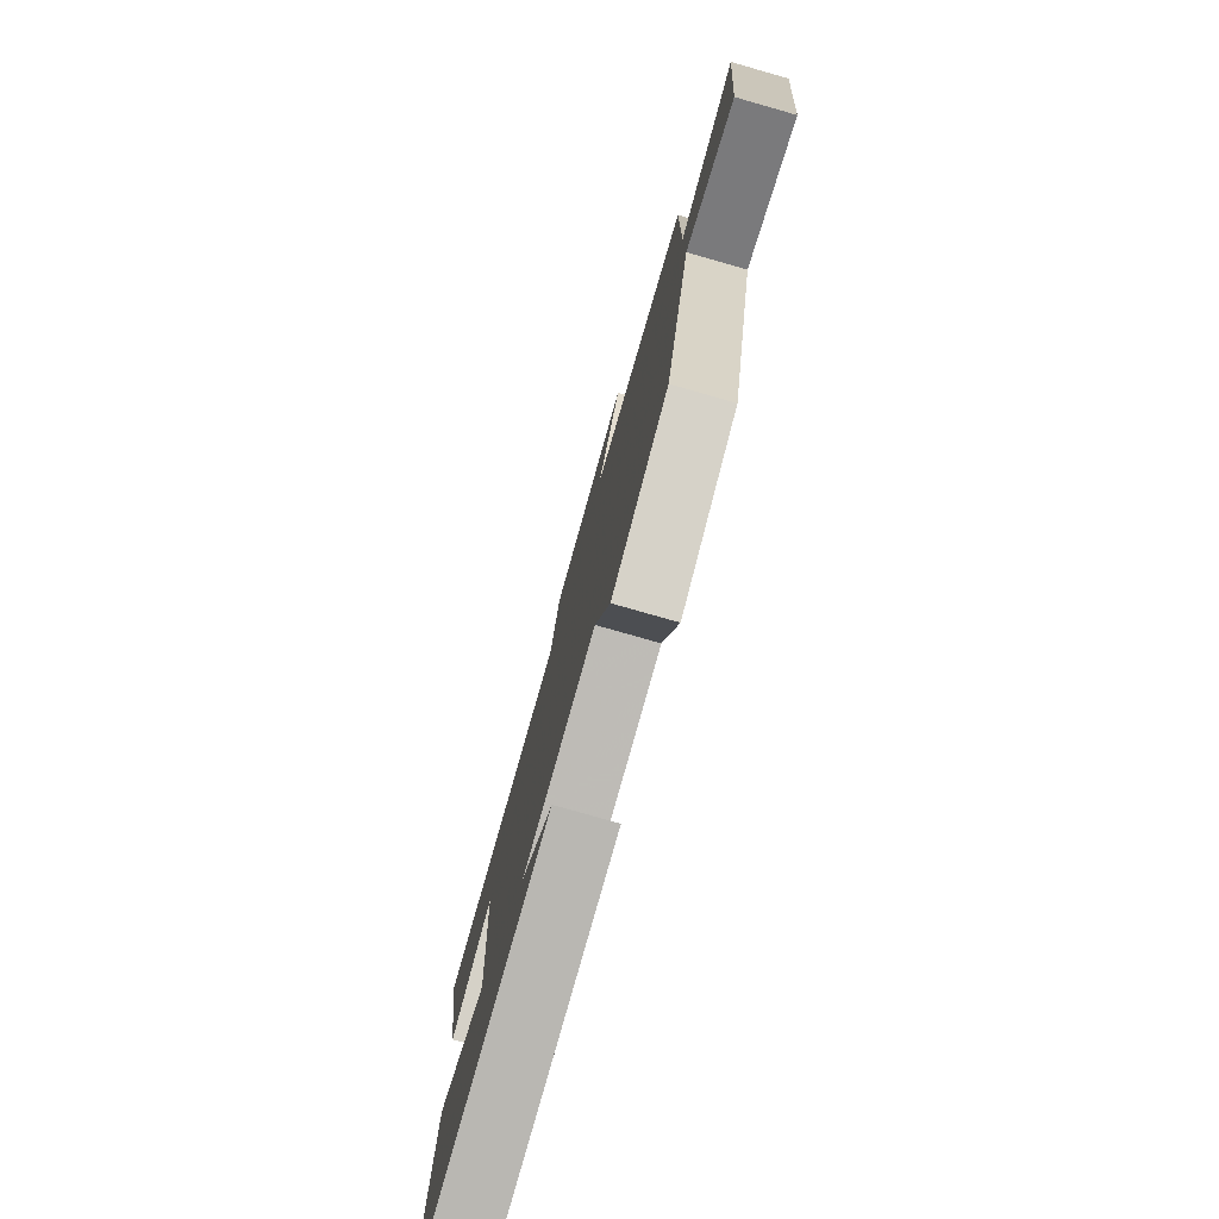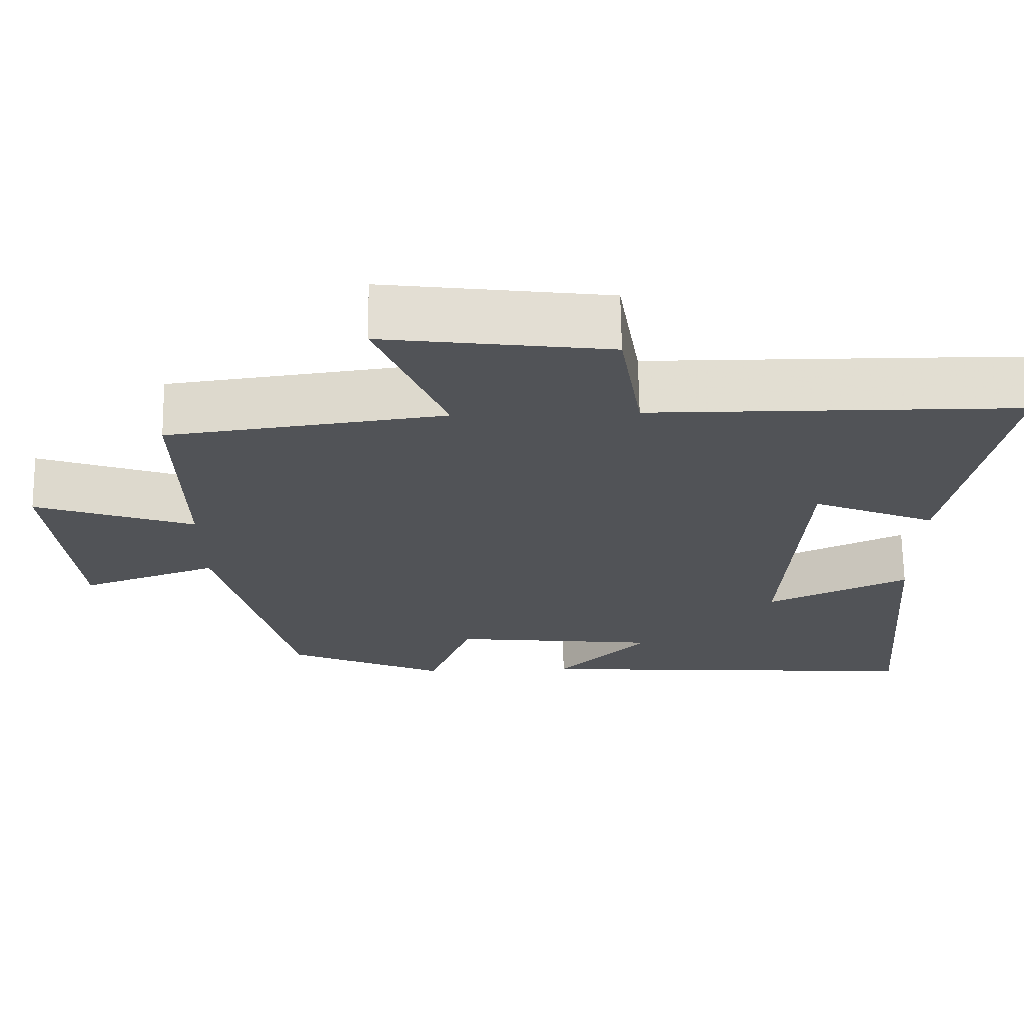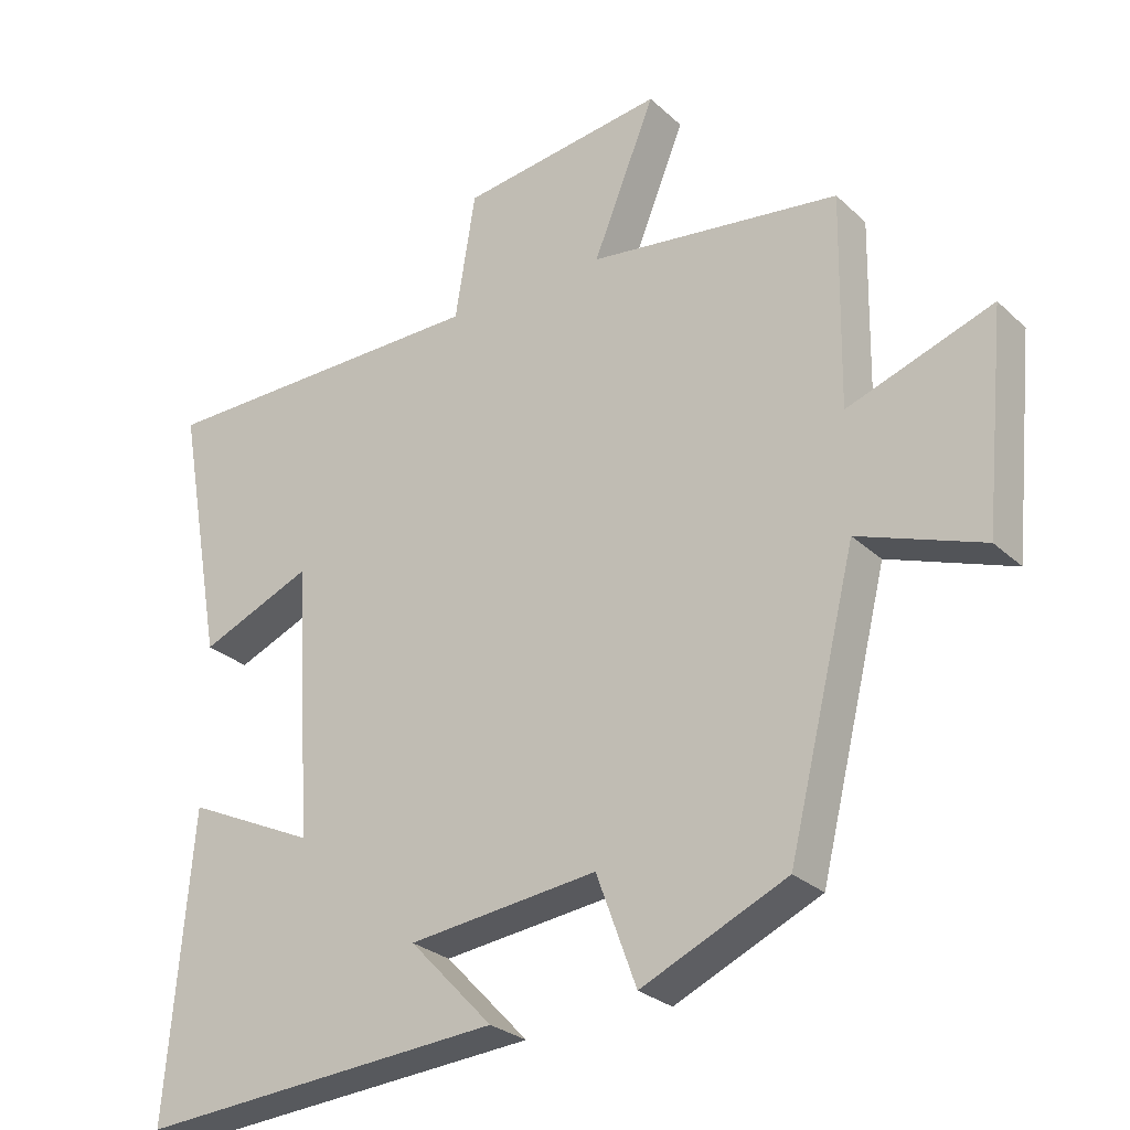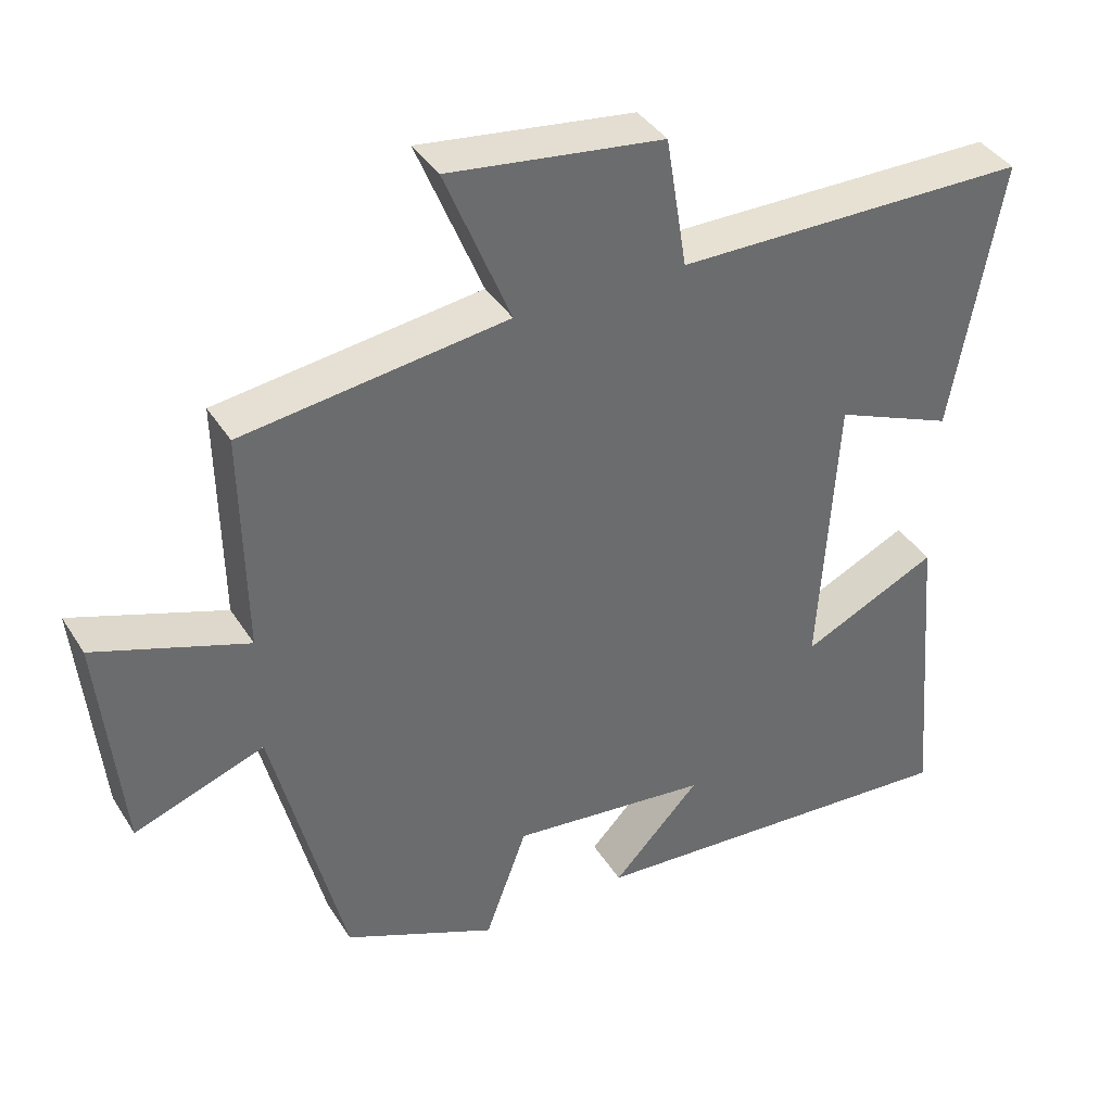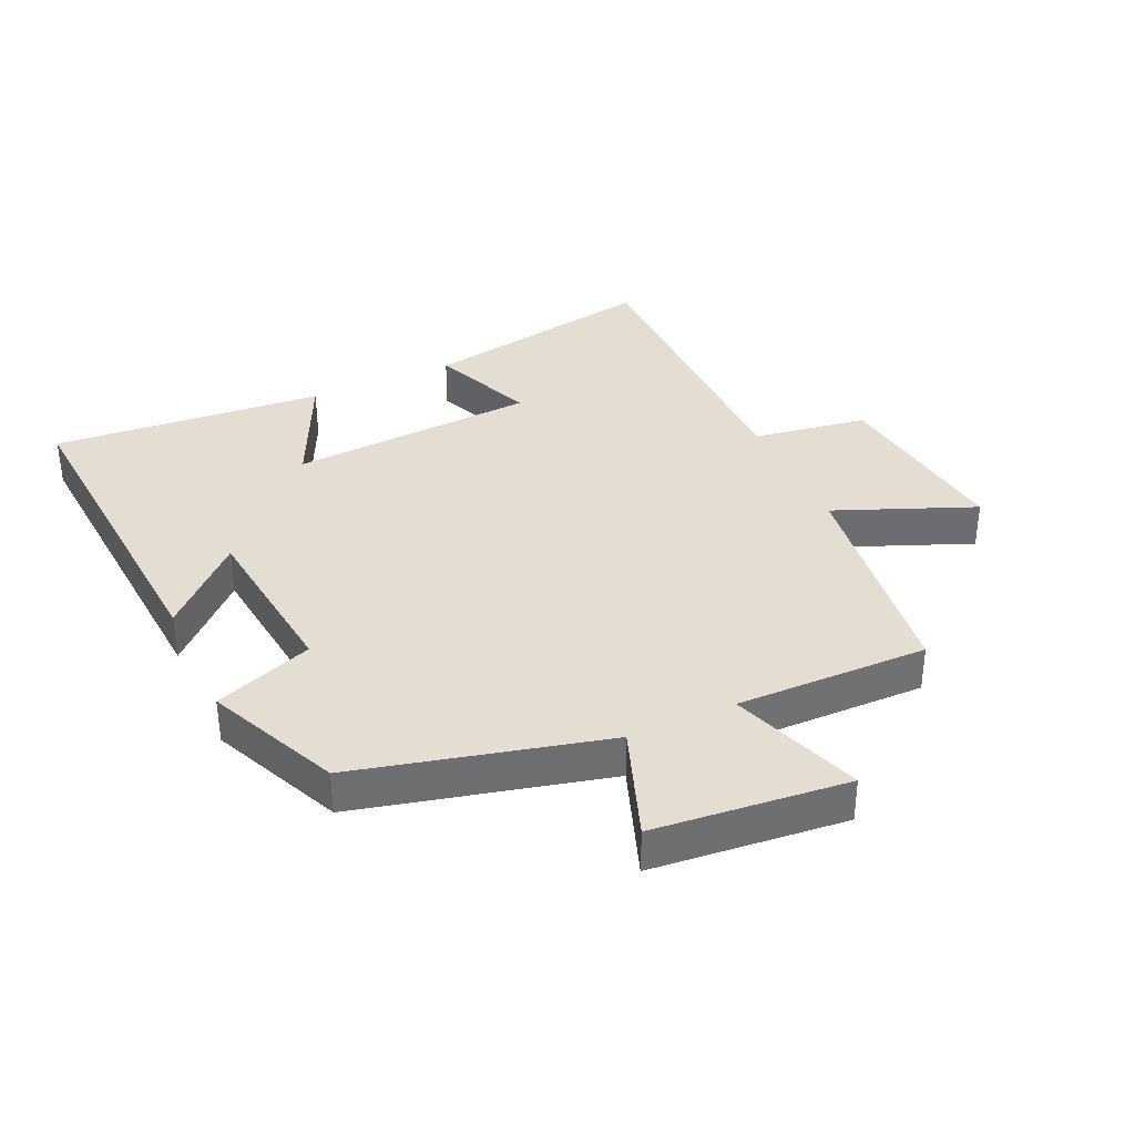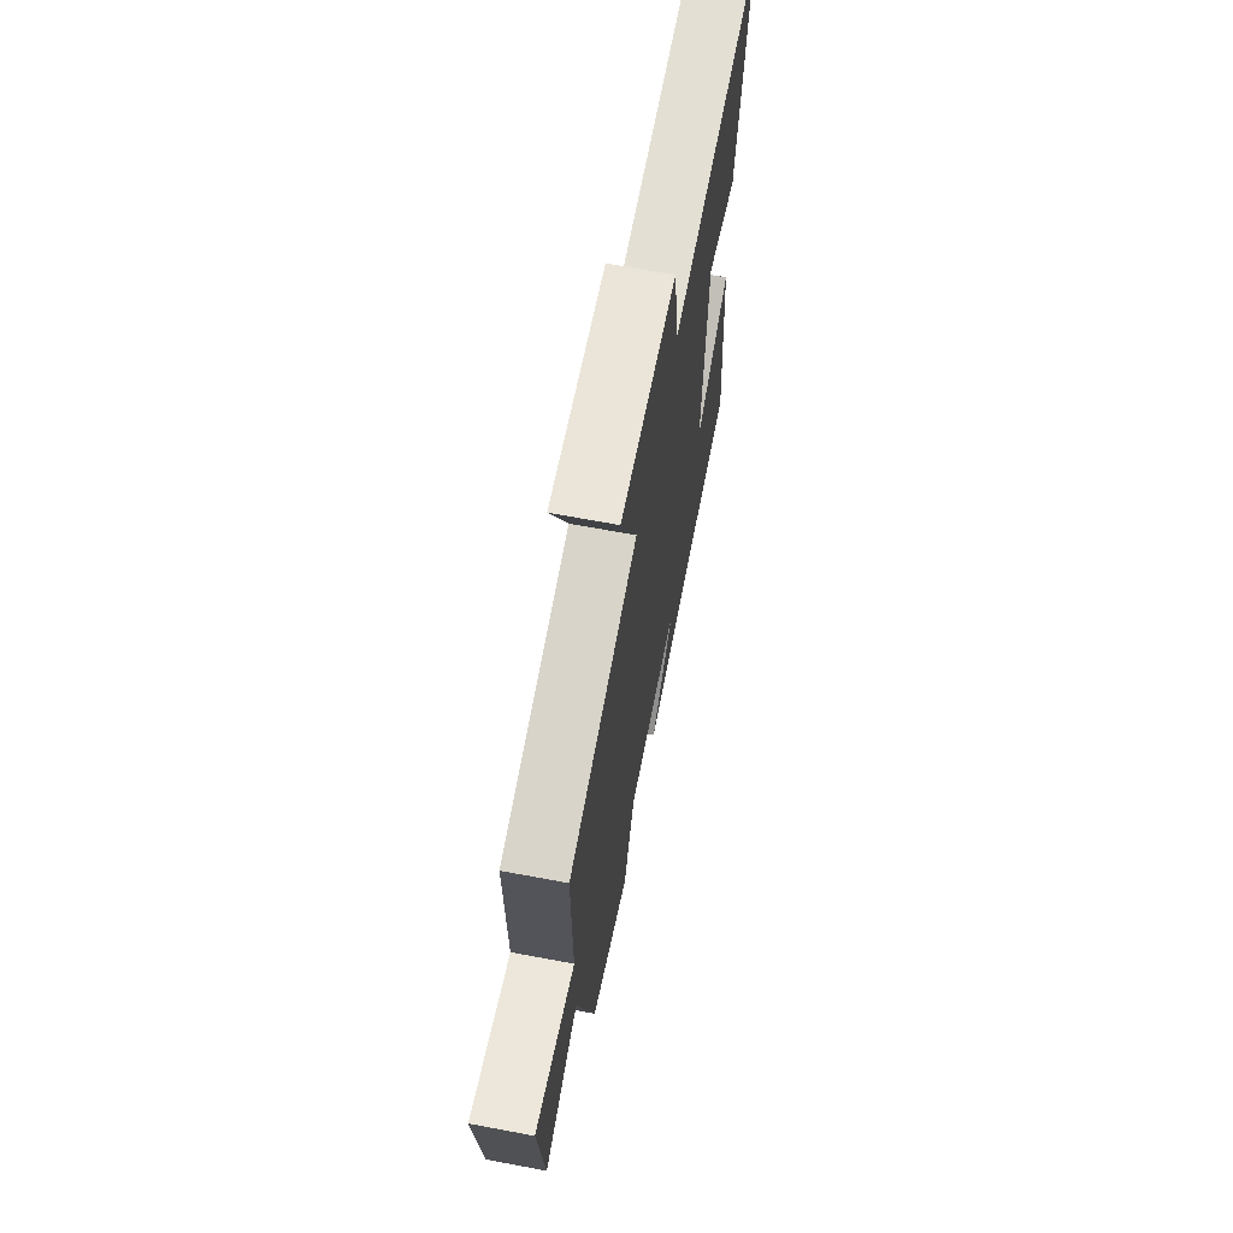
<metadata>
{"format":"obj","ext":"obj","renderer":"f3d","projection":"perspective","resolution":1024,"background":"white","views":[{"elev":-78.1,"azim":-105.9,"up":"+Z"},{"elev":68.2,"azim":-0.9,"up":"+Z"},{"elev":-27.5,"azim":-144.0,"up":"+Z"},{"elev":38.9,"azim":-28.9,"up":"+Z"},{"elev":36.2,"azim":-114.6,"up":"+Y"},{"elev":67.4,"azim":-79.3,"up":"+Z"}]}
</metadata>
<code>
v -0.403 0.07 -0.408
v -0.5 0.07 -0.018
v -0.677 0.07 -0.082
v -0.707 0.07 0.222
v -0.5 0.07 0.15
v -0.505 0.07 0.452
v -0.146 0.07 0.5
v -0.235 0.07 0.718
v 0.057 0.07 0.68
v 0.086 0.07 0.5
v 0.567 0.07 0.497
v 0.5 0.07 0.125
v 0.339 0.07 0.192
v 0.315 0.07 -0.196
v 0.5 0.07 -0.109
v 0.536 0.07 -0.536
v 0.012 0.07 -0.5
v 0.131 0.07 -0.375
v -0.139 0.07 -0.345
v -0.196 0.07 -0.5
v -0.403 0 -0.408
v -0.5 0 -0.018
v -0.677 0 -0.082
v -0.707 0 0.222
v -0.5 0 0.15
v -0.505 0 0.452
v -0.146 0 0.5
v -0.235 0 0.718
v 0.057 0 0.68
v 0.086 0 0.5
v 0.567 0 0.497
v 0.5 0 0.125
v 0.339 0 0.192
v 0.315 0 -0.196
v 0.5 0 -0.109
v 0.536 0 -0.536
v 0.012 0 -0.5
v 0.131 0 -0.375
v -0.139 0 -0.345
v -0.196 0 -0.5
f 19 20 1 2
f 18 19 2
f 16 17 18
f 15 16 18
f 14 15 18
f 13 14 18 2
f 10 11 12 13
f 10 13 2
f 7 8 9 10
f 5 6 7 10
f 5 10 2 3
f 3 4 5
f 22 21 40 39
f 22 39 38
f 38 37 36
f 38 36 35
f 38 35 34
f 22 38 34 33
f 33 32 31 30
f 22 33 30
f 30 29 28 27
f 30 27 26 25
f 23 22 30 25
f 25 24 23
f 1 21 22 2
f 2 22 23 3
f 3 23 24 4
f 4 24 25 5
f 5 25 26 6
f 6 26 27 7
f 7 27 28 8
f 8 28 29 9
f 9 29 30 10
f 10 30 31 11
f 11 31 32 12
f 12 32 33 13
f 13 33 34 14
f 14 34 35 15
f 15 35 36 16
f 16 36 37 17
f 17 37 38 18
f 18 38 39 19
f 19 39 40 20
f 20 40 21 1

</code>
